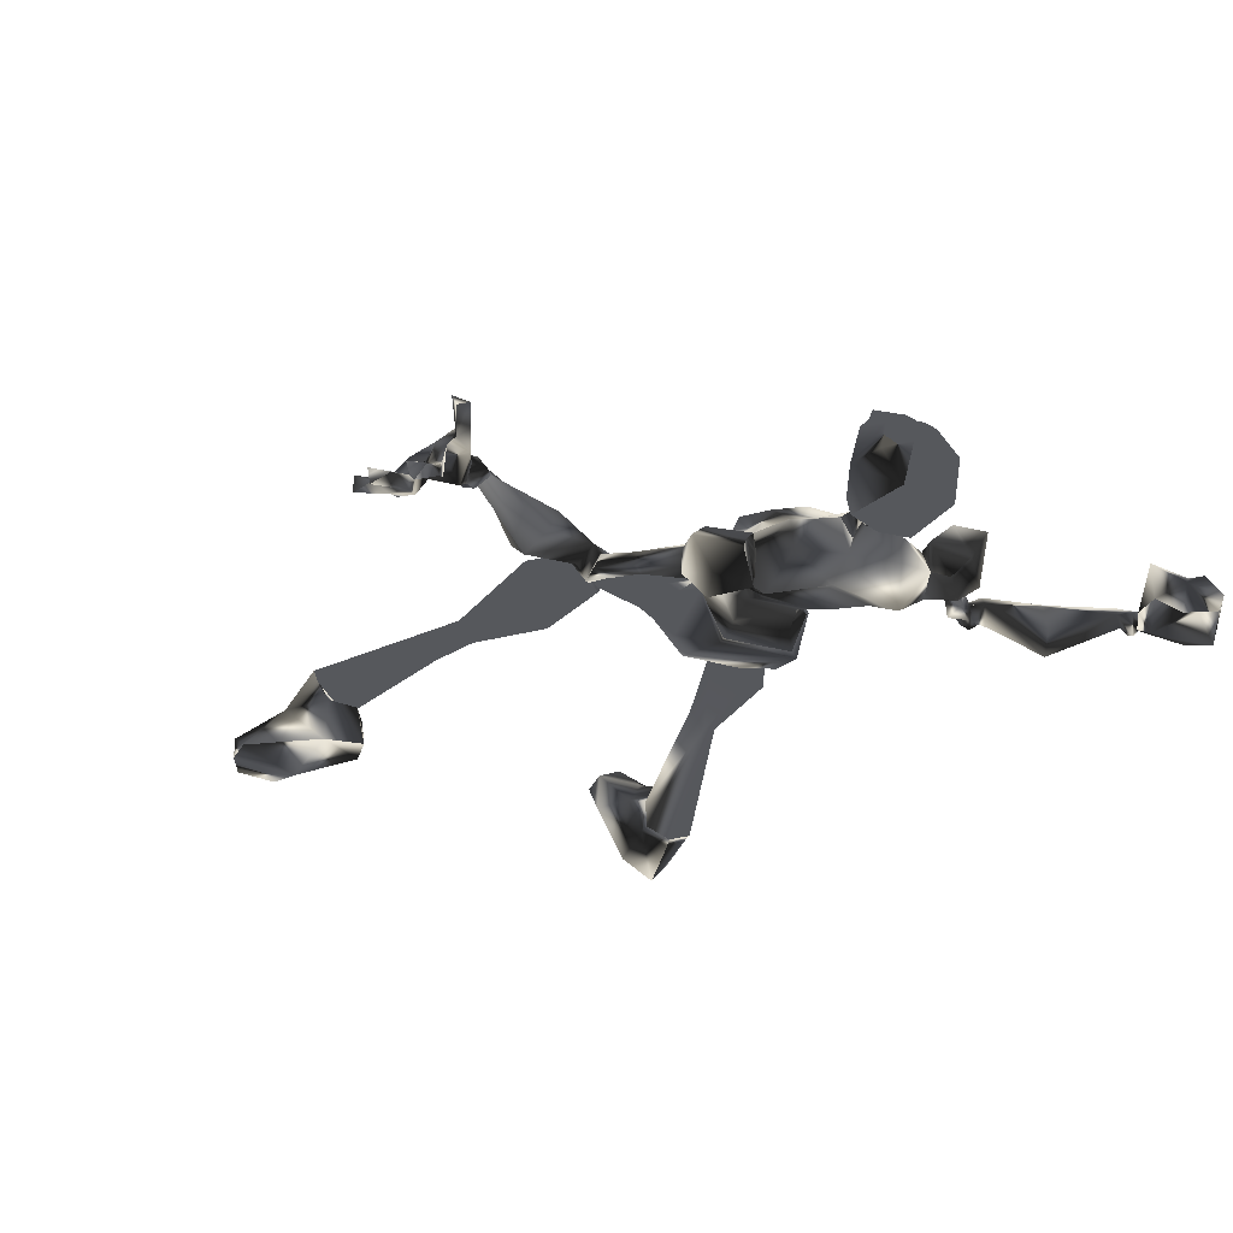
<metadata>
{"format":"obj","ext":"obj","renderer":"f3d","projection":"perspective","resolution":1024,"background":"white","views":[{"elev":-28.0,"azim":-133.0,"up":"+Z"}]}
</metadata>
<code>
o Models/hueteotl/frames/hueteotl_crouch_death_4
v -17.77 8.399 -26
v -18.18 8.214 -21.12
v -20.02 8.583 -24.32
v -15.52 7.845 -20.25
v -11.02 3.787 -19.9
v -11.02 3.787 -23.31
v -10 3.787 -19.85
v -10.41 3.971 -24.17
v -15.11 5.078 -20.56
v -14.91 5.447 -23.92
v -16.54 9.69 -24.83
v -16.54 10.06 -23.41
v -18.79 10.24 -23.56
v -18.59 9.874 -24.53
v -17.57 4.709 -19.24
v -19.2 4.894 -24.73
v -21.25 5.816 -24.07
v -19.2 5.262 -20.92
v -9.797 4.894 -21.53
v -14.09 6 -22.29
v -10.62 4.34 -21.47
v -16.14 10.06 -25.8
v -17.16 12.09 -23.2
v -19.2 11.17 -24.37
v -18.38 9.874 -26.05
v -16.14 10.98 -26.51
v -17.16 13.01 -24.02
v -19.82 12.09 -25.44
v -19.2 10.8 -27.07
v -16.34 13.01 -25.95
v -18.59 13.01 -26.82
v -15.93 11.9 -23.61
v -15.93 12.46 -24.07
v -15.73 12.46 -25.09
v -15.32 11.17 -25.19
v -10.82 13.38 -22.7
v -10.41 13.56 -23.46
v -10.41 12.64 -23.71
v -15.73 10.8 -23.92
v -10.82 12.27 -22.64
v -15.73 7.476 -24.53
v -14.3 7.845 -21.68
v -14.91 6.923 -20.41
v -20.02 8.768 -22.64
v -20.43 7.292 -22.24
v -12.66 11.9 -23.25
v -12.46 12.09 -24.07
v -12.86 12.83 -23.2
v -12.86 12.83 -24.02
v -10.21 12.27 -21.98
v -10.62 13.38 -22.64
v -10 13.75 -24.12
v -9.388 13.01 -23.71
v -9.388 12.46 -23.15
v -10.21 13.93 -21.78
v -11.02 14.12 -22.44
v -10.21 14.49 -23.51
v -9.388 14.49 -22.8
v -9.388 14.12 -22.34
v -10.41 17.44 -21.47
v -11.84 17.25 -22.14
v -11.64 17.81 -23.36
v -10.21 18.18 -24.32
v -8.775 17.81 -23.1
v -8.775 17.25 -21.83
v -10 4.156 -19.75
v -9.797 5.078 -21.37
v -10.21 4.156 -24.48
v -7.753 3.233 -19.24
v -7.548 4.525 -20.3
v -7.139 4.525 -22.9
v -6.321 1.388 -19.44
v -5.708 2.495 -22.95
v -4.686 3.787 -20.66
v -5.503 2.126 -19.03
v -6.526 2.68 -18.42
v -6.321 4.156 -19.19
v -5.299 1.204 -20.76
v -3.663 3.971 -17.51
v -3.05 3.971 -18.47
v -2.845 3.049 -18.98
v -3.05 2.126 -18.58
v -3.663 2.126 -17.71
v -3.868 3.049 -17.2
v -12.46 3.971 -22.54
v -12.25 4.525 -21.27
v -12.66 3.787 -20.2
v 1.448 3.971 -14.51
v 1.653 3.787 -15.01
v 1.857 3.233 -15.32
v 1.653 2.68 -15.07
v 1.244 2.68 -14.46
v 1.04 3.233 -14.15
v 2.675 7.476 -16.74
v 0.6306 4.34 -14.25
v 0.2216 4.709 -15.27
v 3.493 6.369 -14.56
v 2.88 6.369 -18.12
v 1.448 3.049 -14.2
v 0.6306 3.971 -16.29
v 4.311 3.971 -14.71
v 3.493 4.525 -18.42
v 1.244 2.311 -15.32
v 0.835 2.864 -16.39
v 4.311 3.418 -16.18
v 8.605 6 -17.97
v 8.605 6.554 -17
v 8.196 7.476 -17.15
v 7.991 7.845 -18.07
v 7.991 7.292 -18.73
v 16.78 9.136 -20.1
v 16.78 10.61 -18.98
v 15.97 12.27 -19.29
v 15.15 12.46 -20.46
v 15.35 10.98 -21.22
v 15.97 9.505 -21.27
v 18.42 9.69 -21.58
v 19.85 11.9 -21.47
v 17.6 13.01 -21.58
v 14.53 12.09 -21.68
v 14.13 10.24 -21.73
v 15.56 8.768 -21.73
v 20.46 10.06 -24.02
v 22.71 12.64 -22.64
v 19.03 14.86 -23.97
v 14.74 12.09 -24.17
v 13.51 10.06 -24.27
v 15.56 8.952 -24.22
v 22.3 10.43 -22.7
v 21.08 14.12 -22.64
v 22.3 10.24 -23.92
v 22.71 12.64 -23.87
v 21.08 14.12 -23.92
v -6.321 -3.961 -17.71
v -6.321 -4.515 -18.47
v -2.232 -7.466 -15.57
v -2.436 -6.913 -14.91
v -5.299 -4.33 -19.19
v -1.823 -7.282 -15.88
v -4.89 -3.408 -19.03
v -1.619 -6.728 -15.83
v -5.095 -2.67 -18.17
v -1.619 -6.175 -15.27
v -5.912 -3.039 -17.56
v -2.232 -6.36 -14.81
v -11.84 -0.2718 -24.48
v -6.73 -1.01 -22.9
v -7.548 -0.8253 -19.19
v -8.775 -1.932 -23.41
v -8.57 -2.486 -18.83
v -8.366 -3.223 -20.25
v -6.321 -2.486 -21.07
v -7.344 -1.748 -18.83
v -6.321 -0.8253 -20.46
v -9.797 -1.748 -19.54
v -9.797 -2.67 -20.92
v -11.64 -0.2718 -19.75
v -12.05 -1.194 -21.37
v -11.64 -0.08735 -19.85
v -12.05 -1.01 -21.53
v -11.84 0.09713 -24.17
v -20.84 -0.4563 -24.27
v -20.23 -0.2718 -22.7
v -22.47 0.835 -23.76
v -22.27 1.204 -22.64
v -12.25 -0.08735 -21.47
v -13.68 0.6506 -21.37
v -13.48 1.388 -22.64
v -12.25 0.6506 -23.31
v -16.14 1.02 -22.29
v -16.14 1.942 -23.92
v -12.25 0.6506 -19.9
v -13.48 1.388 -20.25
v -16.14 2.495 -20.51
v -20.43 2.311 -20.71
v -22.27 2.864 -22.24
v -22.27 2.864 -23.92
v -21.45 4.525 -22.03
v -17.16 1.02 -20.05
v -17.36 -0.08735 -21.12
v -20.63 1.388 -25.54
v -18.18 0.835 -24.07
v -18.38 0.835 -19.75
v -16.54 4.156 -24.78
v 17.19 -16.87 -17.76
v 17.4 -18.17 -19.8
v 18.42 -17.06 -18.32
v 15.35 -16.51 -24.22
v 14.94 -14.85 -25.75
v 15.97 -13.19 -24.32
v 18.42 -13.19 -19.95
v 18.01 -13 -17.76
v 19.24 -13.19 -18.32
v 18.21 -15.03 -16.74
v 19.24 -15.4 -17.35
v 15.15 -13 -20.46
v 15.76 -14.66 -18.68
v 14.53 -16.32 -20.36
v 13.72 -12.82 -23.2
v 13.1 -16.14 -23.1
v 12.9 -14.29 -24.12
v 13.31 -12.82 -22.95
v 13.31 -12.82 -21.17
v 12.69 -14.29 -20.1
v 12.08 -15.95 -21.32
v 12.29 -15.77 -23.1
v 12.69 -14.29 -23.66
v 5.538 -9.311 -18.47
v 5.129 -10.23 -17.97
v 4.72 -10.79 -18.68
v 4.72 -10.6 -19.69
v 4.924 -9.865 -19.9
v 1.04 -6.544 -18.58
v 1.244 -7.097 -16.08
v 0.835 -8.389 -15.22
v -0.3918 -10.05 -16.54
v -0.5962 -9.496 -19.03
v 0.01717 -8.02 -19.54
v -2.845 -7.835 -15.42
v -3.05 -7.466 -16.59
v -2.436 -6.36 -17.15
v -2.232 -6.913 -14.66
v -2.028 -5.437 -16.29
v -1.619 -5.806 -15.12
v 0.2216 3.233 -14.96
v -1.823 -5.437 -16.54
v -3.05 -5.253 -14.51
v -1.414 -6.175 -14.96
v -2.641 -6.36 -17.46
v -3.663 -6.36 -14.1
v -1.823 -7.282 -14.56
v -3.254 -7.835 -16.9
v -4.277 -7.282 -14.81
v -2.436 -8.204 -15.27
v -21.45 6.554 -22.29
v -21.66 6 -21.83
v -21.86 5.631 -22.29
v -21.86 6.185 -23.56
v -22.88 7.107 -22.64
v -23.09 6.738 -22.24
v -23.29 6.369 -22.75
v -23.09 6.923 -23.46
v -24.52 8.583 -20.41
v -28.81 9.321 -22.24
v -26.15 7.476 -25.29
v -25.54 8.399 -18.52
v -27.79 7.845 -20
v -25.13 8.583 -21.17
v -23.5 8.399 -22.8
v -25.13 9.874 -22.14
v -27.99 9.321 -24.37
v -24.52 9.321 -24.58
v -27.18 9.874 -22.14
v -27.99 9.69 -21.27
v -28.81 8.399 -20.81
v -28.81 7.476 -20.81
v -26.97 9.136 -20.25
v -24.52 7.292 -24.78
v -29.22 7.845 -22.49
v -28.4 7.661 -24.48
v -25.34 9.136 -20.36
v -25.95 8.399 -19.49
v -26.36 9.321 -19.69
v -25.75 9.69 -20.15
v -27.38 6.185 -20.15
v -26.77 5.816 -19.59
v -26.15 6.554 -19.44
v -26.36 5.262 -20.05
v -25.75 5.816 -20.3
v -25.75 4.894 -22.03
v -25.34 6.185 -21.12
v -23.91 5.816 -22.75
v -24.93 5.262 -24.48
v -29.22 6.369 -22.19
v -24.93 6.185 -20.36
v -25.75 6.554 -18.47
v -28.4 6 -24.32
v -28.4 5.816 -21.22
v -27.59 5.447 -22.03
v -27.38 6.738 -20.56
v -27.18 8.583 -20.61
v -27.38 7.292 -19.54
v -27.38 8.03 -19.54
v -24.31 7.661 -22.09
v -24.52 7.292 -21.63
v -24.52 6.923 -22.19
v -24.31 7.476 -22.9
v -19.2 -4.33 -22.34
v -19.61 -4.515 -21.58
v -20.84 -1.563 -23
v -21.04 -1.563 -21.83
v -19.82 -4.884 -22.64
v -21.86 -2.301 -23.41
v -21.66 -1.932 -21.63
v -20.23 -4.699 -21.88
v -22.27 -2.67 -22.14
v -22.27 -1.563 -24.48
v -21.25 -0.4563 -21.32
v -23.29 -2.117 -23.92
v -22.27 -1.194 -20.92
v -23.5 -2.486 -21.83
v -25.13 -0.8253 -21.83
v -24.93 0.4661 -23.71
v -24.31 1.02 -21.78
v -23.5 0.4661 -24.32
v -22.88 1.204 -22.24
v -11.02 26.66 -23.41
v -11.64 26.29 -23.56
v -11.43 25.74 -22.44
v -12.66 25.37 -21.93
v -12.46 24.45 -20.3
v -12.25 25.74 -21.73
v -11.84 23.71 -20.3
v -12.66 24.82 -21.22
v -11.02 25.37 -23.46
v -9.184 26.29 -22.95
v -10.82 25 -22.9
v -9.388 25.55 -22.24
v -12.66 25.19 -18.98
v -13.27 25.37 -19.9
v -12.66 23.89 -20.36
v -13.68 24.82 -19.69
v -12.25 23.53 -21.37
v -10.82 23.53 -20.66
v -10 23.34 -22.09
v -10.21 25.74 -21.68
v -12.25 25.19 -22.44
v -11.02 25.92 -24.27
v -9.593 26.48 -23.81
v -9.593 25.92 -23.81
v -11.02 26.29 -24.17
v -10 27.77 -23.81
v -11.02 28.69 -24.83
v -9.184 28.32 -24.37
v -11.02 28.88 -23.97
v -9.593 26.66 -23.15
v -9.184 28.32 -23.36
v -8.775 27.58 -23.76
v -9.184 26.48 -23.31
v -8.979 26.29 -23.15
v -11.64 27.95 -24.12
v -11.43 26.66 -23.66
v -13.07 27.58 -25.04
v -13.07 28.14 -24.22
v -12.46 27.4 -24.42
v -13.48 27.22 -24.17
v -12.66 25.74 -23.87
v -12.25 26.29 -23.61
v -12.46 26.29 -23.25
v -13.07 26.11 -23.56
v -12.05 26.11 -23.36
v -13.07 25.92 -23.25
v -12.46 25.37 -23.71
v -11.02 23.16 -22.64
v -11.43 22.79 -21.37
v -10.82 22.6 -22.19
v -10.41 22.79 -21.58
v -11.02 22.05 -20.51
v -9.797 22.05 -21.73
v -12.05 22.23 -21.73
v -11.02 22.23 -22.44
v -10.82 21.13 -20.81
v -10.21 21.31 -21.12
v -11.23 21.31 -21.37
v -10.62 21.68 -21.88
v -18.79 -7.097 -21.58
v -18.38 -6.36 -21.17
v -17.98 -5.991 -22.24
v -18.79 -6.728 -22.44
v -26.56 -13.37 -19.49
v -28.61 -14.29 -23
v -27.99 -13.74 -23
v -26.36 -16.14 -23.56
v -25.34 -14.29 -21.78
v -27.18 -12.45 -22.29
v -29.43 -15.03 -23
v -27.79 -16.69 -23.92
v -27.59 -17.24 -23.2
v -29.43 -15.77 -21.73
v -27.18 -17.61 -20.86
v -28.2 -16.14 -19.9
v -27.59 -15.4 -20.1
v -25.13 -17.24 -21.22
v -26.15 -17.61 -22.64
v -27.99 -14.48 -20.86
v -25.95 -13.55 -23.56
v -25.54 -13.19 -22.24
v -25.34 -13.19 -23.2
v -24.93 -13.92 -22.9
v -24.31 -13.74 -23.05
v -24.72 -13.19 -21.78
v -25.75 -12.26 -22.75
v -25.13 -13 -23.61
v -24.11 -13 -22.03
v -24.52 -12.63 -21.78
v -24.72 -12.26 -22.39
v -24.52 -12.82 -22.95
v -20.23 -11.16 -21.53
v -21.66 -10.23 -21.37
v -22.27 -8.942 -22.14
v -22.27 -9.311 -23.41
v -21.04 -10.42 -24.27
v -20.23 -11.34 -22.85
v -18.38 -8.389 -21.22
v -19 -7.835 -20.71
v -19.61 -7.282 -21.53
v -19 -8.02 -22.49
v -18.59 -8.573 -21.73
v -17.77 -7.466 -22.14
v -17.57 -6.544 -21.42
v -18.38 -6.728 -21.42
v -18.59 -7.466 -22.24
v -17.98 -7.835 -22.34
f 279 270 277
f 277 270 273
f 252 250 251
f 250 253 251
f 374 389 383
f 383 389 373
f 374 383 382
f 374 382 370
f 370 382 385
f 159 172 5
f 5 7 159
f 146 68 8
f 155 69 72
f 72 148 155
f 155 157 66
f 66 69 155
f 148 72 78
f 78 154 148
f 380 382 383
f 383 373 384
f 378 384 377
f 377 384 373
f 371 377 386
f 386 377 373
f 371 386 372
f 370 385 375
f 372 375 385
f 376 378 377
f 378 376 379
f 380 379 381
f 378 379 380
f 371 376 377
f 380 383 384
f 378 380 384
f 381 382 380
f 382 381 385
f 379 385 381
f 385 379 376
f 371 385 376
f 372 385 371
f 373 389 386
f 386 375 372
f 387 374 370
f 387 370 375
f 387 386 388
f 387 375 386
f 386 389 388
f 389 391 390
f 391 389 374
f 391 387 392
f 391 374 387
f 392 388 393
f 392 387 388
f 393 389 390
f 393 388 389
f 295 289 366
f 289 367 366
f 288 368 289
f 368 367 289
f 288 292 368
f 292 369 368
f 390 395 394
f 395 390 391
f 391 396 395
f 396 391 392
f 396 393 397
f 396 392 393
f 397 390 394
f 397 393 390
f 394 399 398
f 399 394 395
f 399 396 400
f 399 395 396
f 396 401 400
f 396 402 401
f 402 396 397
f 402 394 403
f 402 397 394
f 403 394 398
f 398 405 404
f 405 398 399
f 399 406 405
f 406 399 400
f 406 400 401
f 406 402 407
f 406 401 402
f 407 403 408
f 407 402 403
f 408 398 404
f 408 403 398
f 404 410 409
f 410 404 405
f 410 406 411
f 410 405 406
f 406 412 411
f 412 406 407
f 412 408 413
f 412 407 408
f 413 404 409
f 413 408 404
f 369 410 368
f 369 409 410
f 410 367 368
f 367 410 411
f 367 412 366
f 367 411 412
f 412 369 366
f 369 412 413
f 369 413 409
f 366 292 295
f 292 366 369
f 154 78 73
f 73 147 154
f 146 147 73
f 5 172 173
f 173 87 5
f 174 15 9
f 173 174 9
f 9 87 173
f 49 37 48
f 48 37 36
f 46 48 40
f 40 48 36
f 46 40 47
f 47 40 38
f 307 309 308
f 310 312 311
f 311 312 313
f 314 310 311
f 315 317 316
f 317 318 316
f 314 311 319
f 314 319 320
f 319 311 321
f 321 322 319
f 322 321 314
f 314 320 322
f 313 323 321
f 313 321 311
f 323 310 314
f 323 314 321
f 324 318 325
f 324 313 312
f 326 324 312
f 309 326 312
f 319 322 320
f 310 323 327
f 317 309 327
f 328 330 329
f 329 331 328
f 332 333 331
f 329 334 332
f 329 332 331
f 307 335 332
f 332 337 336
f 332 336 307
f 315 316 330
f 315 330 328
f 307 336 326
f 334 338 337
f 337 332 334
f 329 339 338
f 329 338 334
f 338 339 336
f 336 337 338
f 340 336 339
f 329 330 340
f 340 339 329
f 340 316 336
f 316 340 330
f 316 318 326
f 316 326 336
f 333 332 335
f 335 341 333
f 307 342 341
f 307 341 335
f 341 342 331
f 331 333 341
f 308 342 307
f 308 328 331
f 308 331 342
f 315 328 308
f 317 315 308
f 308 309 317
f 309 307 326
f 343 345 344
f 344 346 343
f 347 348 345
f 347 345 343
f 345 348 349
f 349 344 345
f 349 350 346
f 349 346 344
f 346 350 347
f 347 343 346
f 351 349 348
f 352 350 349
f 352 353 347
f 352 347 350
f 347 353 351
f 351 348 347
f 349 310 352
f 310 353 352
f 327 353 310
f 309 351 353
f 353 327 309
f 312 310 349
f 349 351 309
f 309 312 349
f 318 324 326
f 317 354 318
f 318 354 325
f 327 323 354
f 354 317 327
f 355 313 324
f 355 323 313
f 355 356 354
f 355 354 323
f 354 356 357
f 357 325 354
f 357 324 325
f 357 359 358
f 358 324 357
f 358 360 355
f 358 355 324
f 360 361 356
f 360 356 355
f 361 359 357
f 361 357 356
f 359 363 362
f 362 358 359
f 358 362 364
f 364 360 358
f 364 365 361
f 364 361 360
f 365 363 359
f 365 359 361
f 363 65 60
f 60 362 363
f 60 61 364
f 60 364 362
f 364 61 62
f 364 62 63
f 63 365 364
f 63 64 363
f 63 363 365
f 64 65 363
f 290 289 291
f 290 288 289
f 290 292 288
f 292 290 293
f 291 289 294
f 294 295 296
f 294 289 295
f 296 292 293
f 292 296 295
f 162 290 163
f 297 290 162
f 297 293 290
f 298 163 290
f 298 290 291
f 293 297 299
f 298 294 300
f 298 291 294
f 294 301 300
f 301 294 296
f 301 293 299
f 301 296 293
f 302 299 303
f 299 302 301
f 300 302 304
f 300 301 302
f 304 302 303
f 305 299 297
f 305 303 299
f 300 306 298
f 306 300 304
f 306 303 305
f 306 304 303
f 164 297 162
f 164 305 297
f 298 165 163
f 165 298 306
f 306 164 165
f 164 306 305
f 197 185 198
f 198 185 186
f 197 196 192
f 192 196 191
f 123 117 129
f 129 117 118
f 118 119 130
f 130 119 125
f 168 169 6
f 85 184 168
f 168 6 85
f 6 169 161
f 161 8 6
f 287 242 239
f 239 284 287
f 284 239 240
f 240 285 284
f 240 241 286
f 240 286 285
f 241 242 287
f 241 287 286
f 238 235 239
f 238 239 242
f 239 235 236
f 236 240 239
f 236 237 241
f 236 241 240
f 241 237 238
f 238 242 241
f 17 45 235
f 17 235 238
f 45 18 236
f 45 236 235
f 236 18 178
f 178 237 236
f 237 178 17
f 17 238 237
f 166 169 168
f 166 168 167
f 168 171 170
f 168 170 167
f 166 167 173
f 173 172 166
f 170 174 173
f 173 167 170
f 184 171 168
f 165 176 175
f 176 164 177
f 176 165 164
f 177 17 178
f 178 176 177
f 175 176 178
f 178 18 175
f 174 170 179
f 170 180 179
f 163 182 181
f 163 180 182
f 183 180 163
f 182 170 171
f 182 180 170
f 183 179 180
f 15 174 179
f 179 183 15
f 184 182 171
f 16 181 182
f 182 184 16
f 181 162 163
f 160 161 169
f 169 166 160
f 172 159 160
f 172 160 166
f 177 181 16
f 177 16 17
f 175 18 15
f 15 183 175
f 181 177 164
f 164 162 181
f 175 183 163
f 163 165 175
f 65 59 55
f 55 60 65
f 60 55 56
f 56 61 60
f 56 62 61
f 56 57 63
f 56 63 62
f 57 58 64
f 57 64 63
f 58 59 65
f 58 65 64
f 59 54 50
f 50 55 59
f 50 51 56
f 50 56 55
f 56 51 52
f 52 57 56
f 52 53 58
f 52 58 57
f 53 54 59
f 53 59 58
f 38 40 50
f 38 50 54
f 50 40 36
f 36 51 50
f 36 37 52
f 36 52 51
f 52 37 38
f 38 53 52
f 38 54 53
f 39 32 48
f 39 48 46
f 39 46 47
f 47 35 39
f 32 33 48
f 33 34 49
f 33 49 48
f 37 49 47
f 47 38 37
f 34 35 47
f 47 49 34
f 11 12 39
f 22 11 39
f 22 39 35
f 23 39 12
f 23 32 39
f 35 26 22
f 23 27 33
f 23 33 32
f 33 27 30
f 30 34 33
f 30 26 35
f 30 35 34
f 31 29 26
f 26 30 31
f 27 28 31
f 27 31 30
f 28 29 31
f 25 22 26
f 25 26 29
f 27 23 24
f 24 28 27
f 24 25 29
f 24 29 28
f 14 11 22
f 14 22 25
f 23 12 13
f 13 24 23
f 24 13 14
f 14 25 24
f 21 86 85
f 21 85 6
f 85 86 20
f 85 20 10
f 87 86 21
f 21 5 87
f 87 9 20
f 20 86 87
f 85 10 184
f 13 2 44
f 44 3 14
f 44 14 13
f 45 17 3
f 3 44 45
f 45 44 2
f 2 18 45
f 9 43 20
f 20 43 42
f 12 1 41
f 12 41 42
f 4 12 42
f 41 10 20
f 41 20 42
f 4 42 43
f 15 43 9
f 15 4 43
f 10 41 184
f 16 184 41
f 1 16 41
f 1 12 11
f 6 8 19
f 19 21 6
f 5 21 19
f 5 19 7
f 3 17 16
f 3 16 1
f 15 18 2
f 2 4 15
f 14 3 1
f 1 11 14
f 12 4 2
f 2 13 12
f 228 227 226
f 229 226 227
f 229 227 230
f 231 230 227
f 227 228 231
f 229 231 228
f 228 226 229
f 233 232 229
f 229 230 233
f 234 233 230
f 230 231 234
f 234 231 229
f 234 229 232
f 232 233 234
f 95 99 225
f 99 103 225
f 103 104 225
f 104 100 225
f 100 96 225
f 96 95 225
f 186 185 187
f 191 193 192
f 192 193 195
f 192 195 194
f 185 194 195
f 195 187 185
f 194 197 192
f 194 185 197
f 190 189 188
f 191 190 188
f 191 188 186
f 195 193 191
f 191 186 187
f 187 195 191
f 196 199 190
f 190 191 196
f 198 186 188
f 198 188 200
f 200 188 189
f 200 189 201
f 199 201 189
f 189 190 199
f 203 202 199
f 199 196 203
f 204 203 196
f 196 197 204
f 204 197 198
f 204 198 205
f 205 198 200
f 205 200 206
f 207 206 200
f 200 201 207
f 207 201 199
f 207 199 202
f 212 202 203
f 212 203 208
f 208 203 204
f 208 204 209
f 210 209 204
f 204 205 210
f 211 210 205
f 205 206 211
f 211 206 207
f 211 207 212
f 212 207 202
f 213 212 208
f 213 208 214
f 214 208 209
f 214 209 215
f 215 209 210
f 215 210 216
f 217 216 210
f 210 211 217
f 218 217 211
f 211 212 218
f 213 218 212
f 216 217 220
f 220 219 216
f 218 221 220
f 218 220 217
f 219 222 215
f 215 216 219
f 218 213 223
f 223 221 218
f 224 214 215
f 224 215 222
f 223 213 214
f 214 224 223
f 133 130 125
f 123 129 131
f 129 124 132
f 129 132 131
f 132 124 130
f 130 133 132
f 124 129 118
f 124 118 130
f 126 127 128
f 126 128 123
f 125 126 123
f 123 131 132
f 133 125 123
f 123 132 133
f 128 122 117
f 117 123 128
f 119 120 126
f 119 126 125
f 120 121 127
f 120 127 126
f 127 121 122
f 122 128 127
f 122 116 111
f 111 117 122
f 117 111 112
f 112 118 117
f 112 113 119
f 112 119 118
f 113 114 120
f 113 120 119
f 120 114 115
f 115 121 120
f 115 116 122
f 115 122 121
f 110 106 111
f 110 111 116
f 106 107 112
f 106 112 111
f 112 107 108
f 108 113 112
f 113 108 109
f 109 114 113
f 109 110 115
f 109 115 114
f 110 116 115
f 102 105 106
f 102 106 110
f 105 101 107
f 105 107 106
f 101 97 108
f 101 108 107
f 108 97 94
f 94 109 108
f 109 94 98
f 98 110 109
f 110 98 102
f 96 94 97
f 97 95 96
f 98 94 96
f 98 96 100
f 101 99 95
f 95 97 101
f 104 102 98
f 98 100 104
f 103 99 101
f 103 101 105
f 105 102 104
f 104 103 105
f 135 134 137
f 137 136 135
f 138 135 136
f 136 139 138
f 138 139 141
f 138 141 140
f 140 141 143
f 140 143 142
f 142 143 145
f 142 145 144
f 134 144 145
f 145 137 134
f 149 147 146
f 150 134 135
f 150 135 151
f 151 135 138
f 151 138 152
f 138 140 152
f 154 152 140
f 140 142 154
f 153 154 142
f 142 144 153
f 153 144 134
f 153 134 150
f 154 147 152
f 154 153 148
f 147 149 152
f 148 153 150
f 148 150 155
f 155 150 151
f 155 151 156
f 156 151 152
f 156 152 149
f 157 155 156
f 157 156 158
f 158 156 149
f 158 149 146
f 66 157 159
f 159 7 66
f 160 159 157
f 157 158 160
f 160 158 146
f 160 146 161
f 146 8 161
f 93 84 79
f 79 88 93
f 88 79 80
f 80 89 88
f 80 81 90
f 80 90 89
f 81 82 91
f 81 91 90
f 82 83 92
f 82 92 91
f 92 83 84
f 84 93 92
f 73 68 146
f 71 68 73
f 76 77 79
f 76 79 84
f 77 74 80
f 77 80 79
f 74 81 80
f 81 74 78
f 78 82 81
f 82 78 75
f 75 83 82
f 75 76 84
f 75 84 83
f 74 73 78
f 78 72 75
f 74 71 73
f 72 69 76
f 72 76 75
f 69 70 77
f 69 77 76
f 70 71 74
f 70 74 77
f 66 67 70
f 66 70 69
f 67 68 71
f 67 71 70
f 66 7 19
f 19 67 66
f 19 8 68
f 19 68 67
f 258 272 249
f 266 267 269
f 269 268 266
f 270 268 269
f 269 271 270
f 258 273 272
f 260 259 274
f 260 274 277
f 261 262 263
f 263 264 261
f 261 264 250
f 250 248 261
f 249 252 258
f 246 243 275
f 275 276 246
f 243 248 271
f 271 275 243
f 260 251 244
f 260 244 259
f 247 263 283
f 283 263 262
f 267 266 282
f 266 247 282
f 276 267 282
f 246 276 282
f 282 283 246
f 262 246 283
f 247 283 282
f 256 247 280
f 256 255 247
f 278 256 280
f 256 278 274
f 256 274 259
f 256 259 255
f 278 280 265
f 247 265 280
f 254 257 281
f 254 281 255
f 281 257 247
f 247 255 281
f 265 270 279
f 265 279 278
f 257 254 253
f 257 253 250
f 265 247 266
f 265 268 270
f 266 268 265
f 273 258 245
f 277 245 260
f 245 277 273
f 272 273 270
f 279 277 274
f 274 278 279
f 267 276 275
f 272 270 271
f 275 269 267
f 269 275 271
f 257 263 247
f 257 250 264
f 257 264 263
f 252 245 258
f 244 255 259
f 249 272 271
f 271 248 249
f 251 260 245
f 245 252 251
f 249 250 252
f 253 244 251
f 244 253 254
f 244 254 255
f 262 243 246
f 249 248 250
f 243 262 261
f 261 248 243

</code>
